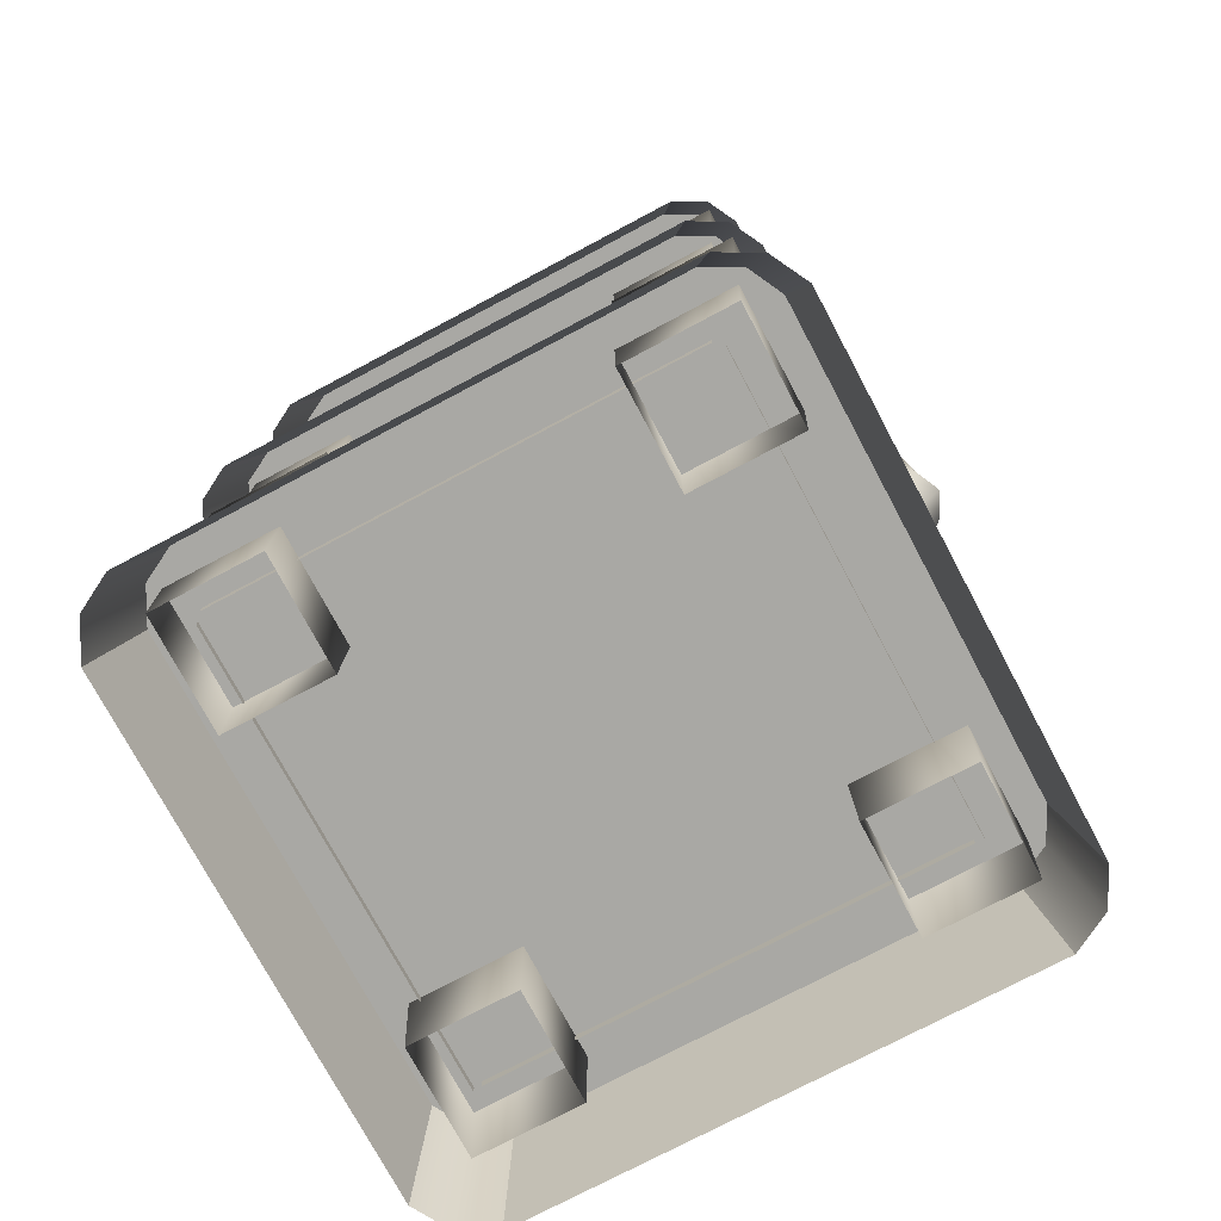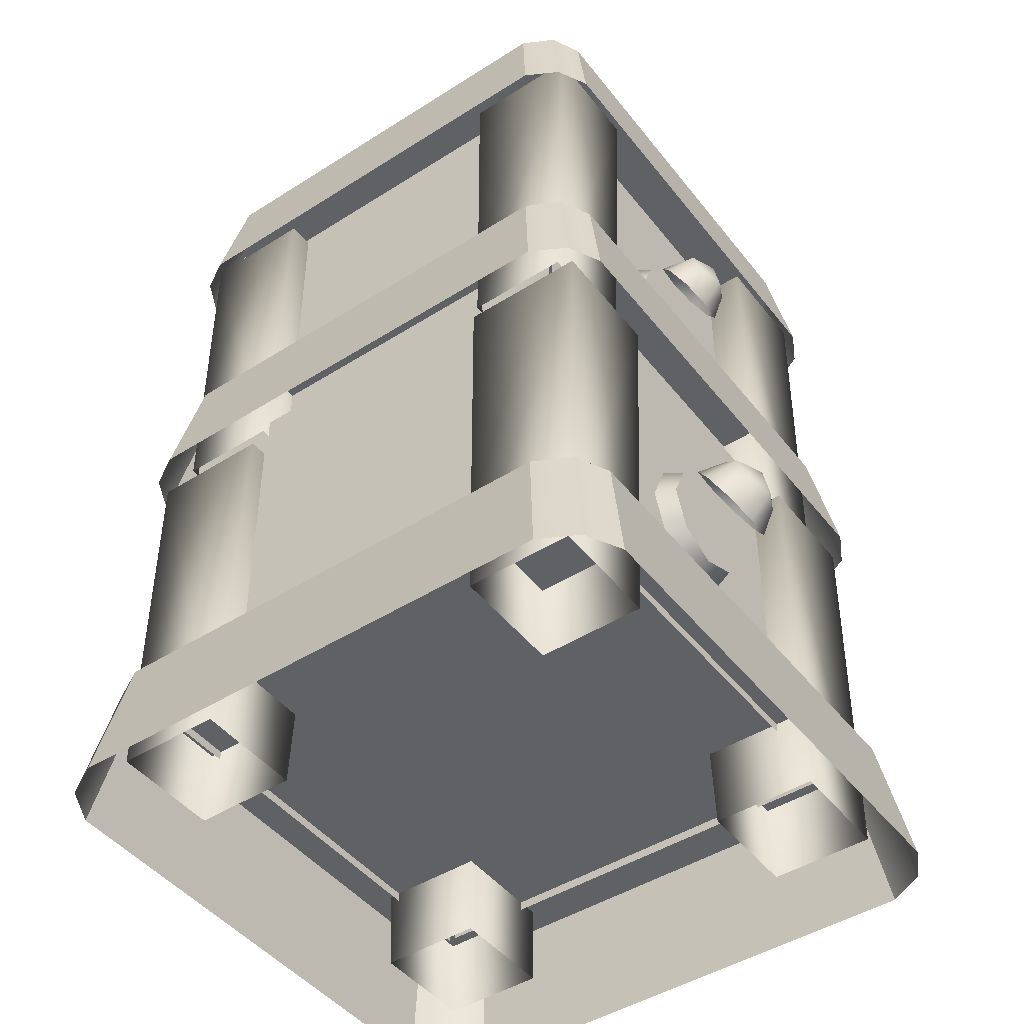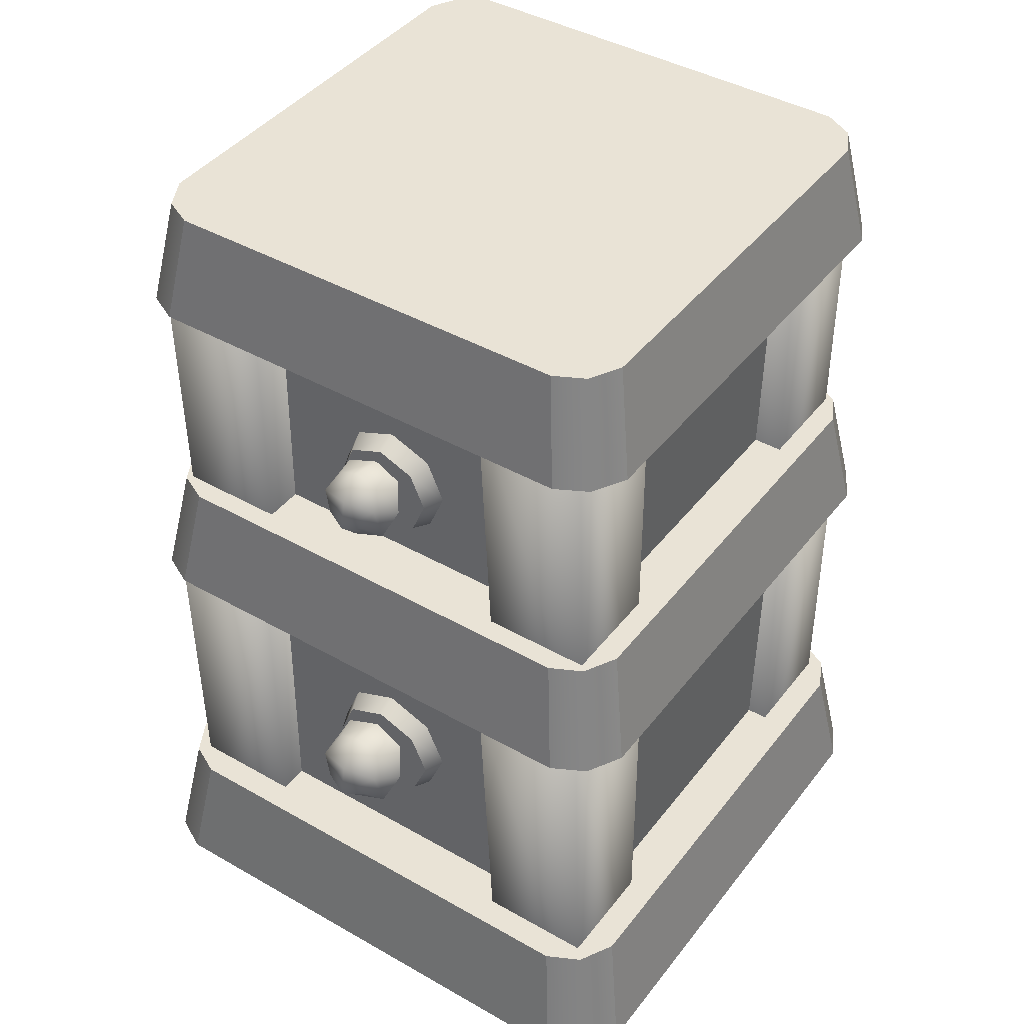
<metadata>
{"format":"obj","ext":"obj","renderer":"f3d","projection":"perspective","resolution":1024,"background":"white","views":[{"elev":-75.0,"azim":118.0,"up":"+Y"},{"elev":-46.3,"azim":125.9,"up":"+Y"},{"elev":42.1,"azim":-145.6,"up":"+Y"}]}
</metadata>
<code>
g obj_chest2
v 0.3689 0.2016 -0.4421
v 0.3973 0.002575 -0.4767
v 0.4519 0.002575 -0.4481
v 0.4201 0.2016 -0.4163
v 0.4838 0.002575 -0.3902
v 0.4492 0.2016 -0.3617
v 0.4492 0.2016 -0.3617
v 0.4838 0.002575 -0.3902
v 0.4838 0.002575 0.4049
v 0.4492 0.2016 0.3766
v 0.4492 0.2016 0.3766
v 0.4838 0.002575 0.4049
v 0.4539 0.002575 0.4594
v 0.4221 0.2016 0.4277
v 0.3973 0.002575 0.4914
v 0.3689 0.2016 0.4569
v 0.3689 0.2016 -0.4421
v -0.3689 0.2016 -0.4421
v -0.3973 0.002575 -0.4767
v 0.3973 0.002575 -0.4767
v -0.3689 0.2016 -0.4421
v -0.4519 0.002575 -0.4481
v -0.3973 0.002575 -0.4767
v -0.4201 0.2016 -0.4163
v -0.4838 0.002575 -0.3902
v -0.4492 0.2016 -0.3617
v -0.3689 0.2016 0.4569
v 0.3689 0.2016 0.4569
v 0.3973 0.002575 0.4914
v -0.3973 0.002575 0.4914
v -0.4492 0.2016 -0.3617
v -0.4492 0.2016 0.3766
v -0.4838 0.002575 0.4049
v -0.4838 0.002575 -0.3902
v -0.4492 0.2016 0.3766
v -0.4539 0.002575 0.4594
v -0.4838 0.002575 0.4049
v -0.4221 0.2016 0.4277
v -0.3973 0.002575 0.4914
v -0.3689 0.2016 0.4569
v 0.3427 0.8598 -0.4098
v 0.3696 0.6815 -0.4426
v 0.4204 0.6815 -0.4161
v 0.3903 0.8598 -0.3859
v 0.4501 0.6815 -0.3622
v 0.4173 0.8598 -0.3352
v 0.4173 0.8598 -0.3352
v 0.4501 0.6815 -0.3622
v 0.4501 0.6815 0.3774
v 0.4173 0.8598 0.3506
v 0.4173 0.8598 0.3506
v 0.4501 0.6815 0.3774
v 0.4223 0.6815 0.4282
v 0.3921 0.8598 0.3981
v 0.3696 0.6815 0.4579
v 0.3427 0.8598 0.4252
v 0.3427 0.8598 -0.4098
v -0.3427 0.8598 -0.4098
v -0.3696 0.6815 -0.4426
v 0.3696 0.6815 -0.4426
v -0.3427 0.8598 -0.4098
v -0.4204 0.6815 -0.4161
v -0.3696 0.6815 -0.4426
v -0.3903 0.8598 -0.3859
v -0.4501 0.6815 -0.3622
v -0.4173 0.8598 -0.3352
v -0.3427 0.8598 0.4252
v 0.3427 0.8598 0.4252
v 0.3696 0.6815 0.4579
v -0.3696 0.6815 0.4579
v -0.4173 0.8598 -0.3352
v -0.4173 0.8598 0.3506
v -0.4501 0.6815 0.3774
v -0.4501 0.6815 -0.3622
v -0.4173 0.8598 0.3506
v -0.4223 0.6815 0.4282
v -0.4501 0.6815 0.3774
v -0.3921 0.8598 0.3981
v -0.3696 0.6815 0.4579
v -0.3427 0.8598 0.4252
v 0.3482 0.1863 -0.3507
v 0.3591 0.7484 -0.3617
v -0.3836 0.7484 -0.3617
v -0.372 0.1863 -0.3507
v 0.07677 0.3679 -0.3502
v 0.004132 0.3535 -0.3845
v 0.004128 0.3384 -0.3496
v 0.06588 0.3786 -0.385
v 0.1073 0.439 -0.3516
v 0.09176 0.439 -0.3863
v 0.07738 0.5102 -0.353
v 0.06632 0.4995 -0.3876
v 0.004174 0.5397 -0.3535
v 0.004171 0.5245 -0.3881
v -0.06904 0.5102 -0.353
v -0.05799 0.4995 -0.3876
v -0.09898 0.439 -0.3516
v -0.08346 0.439 -0.3863
v -0.0685 0.3679 -0.3502
v -0.05761 0.3786 -0.385
v 0.004128 0.3384 -0.3496
v 0.004132 0.3535 -0.3845
v 0.06588 0.3786 -0.385
v 0.09176 0.439 -0.3863
v 0.06632 0.4995 -0.3876
v 0.004171 0.5245 -0.3881
v 0.004132 0.3535 -0.3845
v -0.05799 0.4995 -0.3876
v -0.05761 0.3786 -0.385
v -0.08346 0.439 -0.3863
v 0.3611 0.1863 0.3824
v 0.3725 0.7484 0.3944
v 0.3725 0.7484 -0.3484
v 0.3611 0.1863 -0.3378
v -0.372 0.1863 0.3953
v -0.3836 0.7484 0.4077
v 0.3591 0.7484 0.4077
v 0.3482 0.1863 0.3953
v 0.2172 0.6742 -0.2209
v 0.2172 0.6742 -0.4107
v 0.4001 0.6742 -0.4107
v 0.4001 0.6742 -0.2209
v 0.2337 0.06914 -0.2296
v 0.2172 0.6742 -0.2209
v 0.4001 0.6742 -0.2209
v 0.4081 0.06914 -0.2296
v 0.4001 0.6742 -0.2209
v 0.4001 0.6742 -0.4107
v 0.4081 0.06914 -0.3949
v 0.4001 0.6742 -0.4107
v 0.2172 0.6742 -0.4107
v 0.2337 0.06914 -0.3949
v 0.2337 0.06914 -0.3949
v 0.2172 0.6742 -0.4107
v 0.2172 0.6742 -0.2209
v 0.2337 0.06914 -0.2296
v -0.2148 0.6742 -0.2209
v -0.3976 0.6742 -0.2209
v -0.3976 0.6742 -0.4107
v -0.2148 0.6742 -0.4107
v -0.2313 0.06914 -0.2296
v -0.3976 0.6742 -0.2209
v -0.2148 0.6742 -0.2209
v -0.4058 0.06914 -0.2296
v -0.3976 0.6742 -0.4107
v -0.3976 0.6742 -0.2209
v -0.4058 0.06914 -0.3949
v -0.2313 0.06914 -0.3949
v -0.2148 0.6742 -0.4107
v -0.3976 0.6742 -0.4107
v -0.2313 0.06914 -0.3949
v -0.2313 0.06914 -0.2296
v -0.2148 0.6742 -0.2209
v -0.2148 0.6742 -0.4107
v 0.2172 0.6742 0.2365
v 0.4001 0.6742 0.2365
v 0.4001 0.6742 0.4263
v 0.2172 0.6742 0.4263
v 0.2337 0.06914 0.2446
v 0.4001 0.6742 0.2365
v 0.2172 0.6742 0.2365
v 0.4081 0.06914 0.2446
v 0.4001 0.6742 0.4263
v 0.4001 0.6742 0.2365
v 0.4081 0.06914 0.41
v 0.2337 0.06914 0.41
v 0.2172 0.6742 0.4263
v 0.4001 0.6742 0.4263
v 0.2337 0.06914 0.41
v 0.2337 0.06914 0.2446
v 0.2172 0.6742 0.2365
v 0.2172 0.6742 0.4263
v -0.2148 0.6742 0.2365
v -0.2148 0.6742 0.4263
v -0.3976 0.6742 0.4263
v -0.3976 0.6742 0.2365
v -0.2313 0.06914 0.2446
v -0.2148 0.6742 0.2365
v -0.3976 0.6742 0.2365
v -0.4058 0.06914 0.2446
v -0.3976 0.6742 0.2365
v -0.3976 0.6742 0.4263
v -0.4058 0.06914 0.41
v -0.3976 0.6742 0.4263
v -0.2148 0.6742 0.4263
v -0.2313 0.06914 0.41
v -0.2313 0.06914 0.41
v -0.2148 0.6742 0.4263
v -0.2148 0.6742 0.2365
v -0.2313 0.06914 0.2446
v -0.3695 0.1863 -0.3378
v -0.3811 0.7484 -0.3484
v -0.3811 0.7484 0.3944
v -0.3695 0.1863 0.3824
v 0.06866 0.94 -0.3198
v 0.004134 0.9273 -0.3503
v 0.004131 0.9138 -0.3193
v 0.05899 0.9495 -0.3508
v 0.09576 1.003 -0.3211
v 0.08197 1.003 -0.3519
v 0.0692 1.066 -0.3223
v 0.05938 1.057 -0.353
v 0.004171 1.093 -0.3228
v 0.004168 1.079 -0.3535
v -0.06087 1.066 -0.3223
v -0.05105 1.057 -0.353
v -0.08746 1.003 -0.3211
v -0.07367 1.003 -0.3519
v -0.06039 0.94 -0.3198
v -0.05071 0.9495 -0.3508
v 0.004131 0.9138 -0.3193
v 0.004134 0.9273 -0.3503
v 0.05899 0.9495 -0.3508
v 0.08197 1.003 -0.3519
v 0.05938 1.057 -0.353
v 0.004168 1.079 -0.3535
v 0.004134 0.9273 -0.3503
v -0.05105 1.057 -0.353
v -0.05071 0.9495 -0.3508
v -0.07367 1.003 -0.3519
v 0.2053 1.287 -0.2088
v 0.2053 1.287 -0.3882
v 0.3781 1.287 -0.3882
v 0.3781 1.287 -0.2088
v 0.2209 0.7153 -0.217
v 0.2053 1.287 -0.2088
v 0.3781 1.287 -0.2088
v 0.3857 0.7153 -0.217
v 0.3781 1.287 -0.2088
v 0.3781 1.287 -0.3882
v 0.3857 0.7153 -0.3733
v 0.3781 1.287 -0.3882
v 0.2053 1.287 -0.3882
v 0.2209 0.7153 -0.3733
v 0.2209 0.7153 -0.3733
v 0.2053 1.287 -0.3882
v 0.2053 1.287 -0.2088
v 0.2209 0.7153 -0.217
v -0.203 1.287 -0.2088
v -0.3758 1.287 -0.2088
v -0.3758 1.287 -0.3882
v -0.203 1.287 -0.3882
v -0.2186 0.7153 -0.217
v -0.3758 1.287 -0.2088
v -0.203 1.287 -0.2088
v -0.3835 0.7153 -0.217
v -0.3758 1.287 -0.3882
v -0.3758 1.287 -0.2088
v -0.3835 0.7153 -0.3733
v -0.2186 0.7153 -0.3733
v -0.203 1.287 -0.3882
v -0.3758 1.287 -0.3882
v -0.2186 0.7153 -0.3733
v -0.2186 0.7153 -0.217
v -0.203 1.287 -0.2088
v -0.203 1.287 -0.3882
v 0.2053 1.287 0.2235
v 0.3781 1.287 0.2235
v 0.3781 1.287 0.4029
v 0.2053 1.287 0.4029
v 0.2209 0.7153 0.2312
v 0.3781 1.287 0.2235
v 0.2053 1.287 0.2235
v 0.3857 0.7153 0.2312
v 0.3781 1.287 0.4029
v 0.3781 1.287 0.2235
v 0.3857 0.7153 0.3875
v 0.2209 0.7153 0.3875
v 0.2053 1.287 0.4029
v 0.3781 1.287 0.4029
v 0.2209 0.7153 0.3875
v 0.2209 0.7153 0.2312
v 0.2053 1.287 0.2235
v 0.2053 1.287 0.4029
v -0.203 1.287 0.2235
v -0.203 1.287 0.4029
v -0.3758 1.287 0.4029
v -0.3758 1.287 0.2235
v -0.2186 0.7153 0.2312
v -0.203 1.287 0.2235
v -0.3758 1.287 0.2235
v -0.3835 0.7153 0.2312
v -0.3758 1.287 0.2235
v -0.3758 1.287 0.4029
v -0.3835 0.7153 0.3875
v -0.3758 1.287 0.4029
v -0.203 1.287 0.4029
v -0.2186 0.7153 0.3875
v -0.2186 0.7153 0.3875
v -0.203 1.287 0.4029
v -0.203 1.287 0.2235
v -0.2186 0.7153 0.2312
v 0.3239 1.397 -0.3869
v 0.3493 1.228 -0.418
v 0.3974 1.228 -0.3929
v 0.3689 1.397 -0.3643
v 0.4254 1.228 -0.3419
v 0.3944 1.397 -0.3164
v 0.3944 1.397 -0.3164
v 0.4254 1.228 -0.3419
v 0.4254 1.228 0.3571
v 0.3944 1.397 0.3317
v 0.3944 1.397 0.3317
v 0.4254 1.228 0.3571
v 0.3991 1.228 0.4051
v 0.3706 1.397 0.3766
v 0.3493 1.228 0.4332
v 0.3239 1.397 0.4023
v 0.3239 1.397 -0.3869
v -0.3239 1.397 -0.3869
v -0.3493 1.228 -0.418
v 0.3493 1.228 -0.418
v -0.3239 1.397 -0.3869
v -0.3974 1.228 -0.3929
v -0.3493 1.228 -0.418
v -0.3689 1.397 -0.3643
v -0.4254 1.228 -0.3419
v -0.3944 1.397 -0.3164
v -0.3239 1.397 0.4023
v 0.3239 1.397 0.4023
v 0.3493 1.228 0.4332
v -0.3493 1.228 0.4332
v -0.3944 1.397 -0.3164
v -0.3944 1.397 0.3317
v -0.4254 1.228 0.3571
v -0.4254 1.228 -0.3419
v -0.3944 1.397 0.3317
v -0.3991 1.228 0.4051
v -0.4254 1.228 0.3571
v -0.3706 1.397 0.3766
v -0.3493 1.228 0.4332
v -0.3239 1.397 0.4023
v 0.3142 0.7895 -0.3147
v 0.3241 1.298 -0.3247
v -0.3473 1.298 -0.3247
v -0.3367 0.7895 -0.3147
v 0.3258 0.7895 0.3478
v 0.3361 1.298 0.3587
v 0.3361 1.298 -0.3127
v 0.3258 0.7895 -0.3031
v -0.3367 0.7895 0.3595
v -0.3473 1.298 0.3707
v 0.3241 1.298 0.3707
v 0.3142 0.7895 0.3595
v -0.3345 0.7895 -0.3031
v -0.3449 1.298 -0.3127
v -0.3449 1.298 0.3587
v -0.3345 0.7895 0.3478
v 0.4492 0.2016 -0.3617
v -1.537e-07 0.2016 0.007419
v 0.4201 0.2016 -0.4163
v 0.4492 0.2016 0.3766
v 0.3689 0.2016 -0.4421
v 0.4221 0.2016 0.4277
v -0.3689 0.2016 -0.4421
v 0.3689 0.2016 0.4569
v -0.4201 0.2016 -0.4163
v -0.3689 0.2016 0.4569
v -0.4492 0.2016 -0.3617
v -0.4221 0.2016 0.4277
v -0.4492 0.2016 0.3766
v 0.4173 0.8598 -0.3352
v -3.073e-07 0.8598 0.007693
v 0.3903 0.8598 -0.3859
v 0.4173 0.8598 0.3506
v 0.3427 0.8598 -0.4098
v 0.3921 0.8598 0.3981
v -0.3427 0.8598 -0.4098
v 0.3427 0.8598 0.4252
v -0.3903 0.8598 -0.3859
v -0.3427 0.8598 0.4252
v -0.4173 0.8598 -0.3352
v -0.3921 0.8598 0.3981
v -0.4173 0.8598 0.3506
v 0.3944 1.397 -0.3164
v 1.537e-07 1.397 0.007667
v 0.3689 1.397 -0.3643
v 0.3944 1.397 0.3317
v 0.3239 1.397 -0.3869
v 0.3706 1.397 0.3766
v -0.3239 1.397 -0.3869
v 0.3239 1.397 0.4023
v -0.3689 1.397 -0.3643
v -0.3239 1.397 0.4023
v -0.3944 1.397 -0.3164
v -0.3706 1.397 0.3766
v -0.3944 1.397 0.3317
v 0.04276 0.5042 -0.4482
v 0.05619 0.4967 -0.408
v 0.004319 0.5113 -0.3997
v 0.004321 0.5221 -0.4535
v -0.04756 0.4967 -0.408
v 0.05613 0.4785 -0.4785
v 0.07331 0.4531 -0.4331
v -0.03413 0.5042 -0.4482
v -0.0647 0.4531 -0.4331
v 0.004313 0.487 -0.4937
v 0.04261 0.4396 -0.4851
v 0.05592 0.4095 -0.458
v -0.04751 0.4785 -0.4785
v -0.04733 0.4095 -0.458
v 0.0043 0.4349 -0.5033
v 0.004291 0.395 -0.4663
v -0.034 0.4396 -0.4851
v 0.03845 1.061 -0.4069
v 0.05038 1.055 -0.3712
v 0.0043 1.067 -0.3638
v 0.004302 1.077 -0.4116
v -0.04178 1.055 -0.3712
v 0.05033 1.038 -0.4338
v 0.06558 1.016 -0.3935
v -0.02985 1.061 -0.4069
v -0.05701 1.016 -0.3935
v 0.004295 1.046 -0.4473
v 0.03831 1.004 -0.4397
v 0.05014 0.977 -0.4156
v -0.04174 1.038 -0.4338
v -0.04158 0.977 -0.4156
v 0.004284 0.9995 -0.4559
v 0.004275 0.9641 -0.423
v -0.02974 1.004 -0.4397
g obj_chest2_0
f 3 2 1
f 4 3 1
f 5 3 4
f 6 5 4
f 9 8 7
f 10 9 7
f 13 12 11
f 14 13 11
f 15 13 14
f 16 15 14
f 19 18 17
f 20 19 17
f 23 22 21
f 22 24 21
f 22 25 24
f 25 26 24
f 29 28 27
f 30 29 27
f 33 32 31
f 34 33 31
f 37 36 35
f 36 38 35
f 36 39 38
f 39 40 38
f 43 42 41
f 44 43 41
f 45 43 44
f 46 45 44
f 49 48 47
f 50 49 47
f 53 52 51
f 54 53 51
f 55 53 54
f 56 55 54
f 59 58 57
f 60 59 57
f 63 62 61
f 62 64 61
f 62 65 64
f 65 66 64
f 69 68 67
f 70 69 67
f 73 72 71
f 74 73 71
f 77 76 75
f 76 78 75
f 76 79 78
f 79 80 78
f 83 82 81
f 84 83 81
f 87 86 85
f 86 88 85
f 85 88 89
f 88 90 89
f 89 90 91
f 90 92 91
f 91 92 93
f 92 94 93
f 93 94 95
f 94 96 95
f 95 96 97
f 96 98 97
f 97 98 99
f 98 100 99
f 99 100 101
f 100 102 101
f 105 104 103
f 103 106 105
f 103 107 106
f 107 108 106
f 107 109 108
f 109 110 108
f 113 112 111
f 114 113 111
f 117 116 115
f 118 117 115
f 121 120 119
f 122 121 119
f 125 124 123
f 126 125 123
f 128 127 126
f 129 128 126
f 131 130 129
f 132 131 129
f 135 134 133
f 136 135 133
f 139 138 137
f 140 139 137
f 143 142 141
f 142 144 141
f 146 145 144
f 145 147 144
f 149 148 147
f 150 149 147
f 153 152 151
f 154 153 151
f 157 156 155
f 158 157 155
f 161 160 159
f 160 162 159
f 164 163 162
f 163 165 162
f 167 166 165
f 168 167 165
f 171 170 169
f 172 171 169
f 175 174 173
f 176 175 173
f 179 178 177
f 180 179 177
f 182 181 180
f 183 182 180
f 185 184 183
f 186 185 183
f 189 188 187
f 190 189 187
f 193 192 191
f 194 193 191
f 197 196 195
f 196 198 195
f 195 198 199
f 198 200 199
f 199 200 201
f 200 202 201
f 201 202 203
f 202 204 203
f 203 204 205
f 204 206 205
f 205 206 207
f 206 208 207
f 207 208 209
f 208 210 209
f 209 210 211
f 210 212 211
f 215 214 213
f 213 216 215
f 213 217 216
f 217 218 216
f 217 219 218
f 219 220 218
f 223 222 221
f 224 223 221
f 227 226 225
f 228 227 225
f 230 229 228
f 231 230 228
f 233 232 231
f 234 233 231
f 237 236 235
f 238 237 235
f 241 240 239
f 242 241 239
f 245 244 243
f 244 246 243
f 248 247 246
f 247 249 246
f 251 250 249
f 252 251 249
f 255 254 253
f 256 255 253
f 259 258 257
f 260 259 257
f 263 262 261
f 262 264 261
f 266 265 264
f 265 267 264
f 269 268 267
f 270 269 267
f 273 272 271
f 274 273 271
f 277 276 275
f 278 277 275
f 281 280 279
f 282 281 279
f 284 283 282
f 285 284 282
f 287 286 285
f 288 287 285
f 291 290 289
f 292 291 289
f 295 294 293
f 296 295 293
f 297 295 296
f 298 297 296
f 301 300 299
f 302 301 299
f 305 304 303
f 306 305 303
f 307 305 306
f 308 307 306
f 311 310 309
f 312 311 309
f 315 314 313
f 314 316 313
f 314 317 316
f 317 318 316
f 321 320 319
f 322 321 319
f 325 324 323
f 326 325 323
f 329 328 327
f 328 330 327
f 328 331 330
f 331 332 330
f 335 334 333
f 336 335 333
f 339 338 337
f 340 339 337
f 343 342 341
f 344 343 341
f 347 346 345
f 348 347 345
f 351 350 349
f 349 350 352
f 353 350 351
f 352 350 354
f 355 350 353
f 354 350 356
f 355 357 350
f 350 358 356
f 350 357 359
f 360 358 350
f 359 361 350
f 350 361 360
f 364 363 362
f 362 363 365
f 366 363 364
f 365 363 367
f 368 363 366
f 367 363 369
f 368 370 363
f 363 371 369
f 363 370 372
f 373 371 363
f 372 374 363
f 363 374 373
f 377 376 375
f 375 376 378
f 379 376 377
f 378 376 380
f 381 376 379
f 380 376 382
f 381 383 376
f 376 384 382
f 376 383 385
f 386 384 376
f 385 387 376
f 376 387 386
f 390 389 388
f 391 390 388
f 392 390 391
f 388 389 393
f 388 393 391
f 389 394 393
f 395 392 391
f 396 392 395
f 393 397 391
f 391 397 395
f 393 394 398
f 397 393 398
f 394 399 398
f 400 396 395
f 397 400 395
f 401 396 400
f 402 397 398
f 398 399 402
f 400 397 402
f 399 403 402
f 403 401 404
f 404 401 400
f 404 400 402
f 402 403 404
f 407 406 405
f 408 407 405
f 409 407 408
f 405 406 410
f 405 410 408
f 406 411 410
f 412 409 408
f 413 409 412
f 410 414 408
f 408 414 412
f 410 411 415
f 414 410 415
f 411 416 415
f 417 413 412
f 414 417 412
f 418 413 417
f 419 414 415
f 415 416 419
f 417 414 419
f 416 420 419
f 420 418 421
f 421 418 417
f 421 417 419
f 419 420 421

</code>
